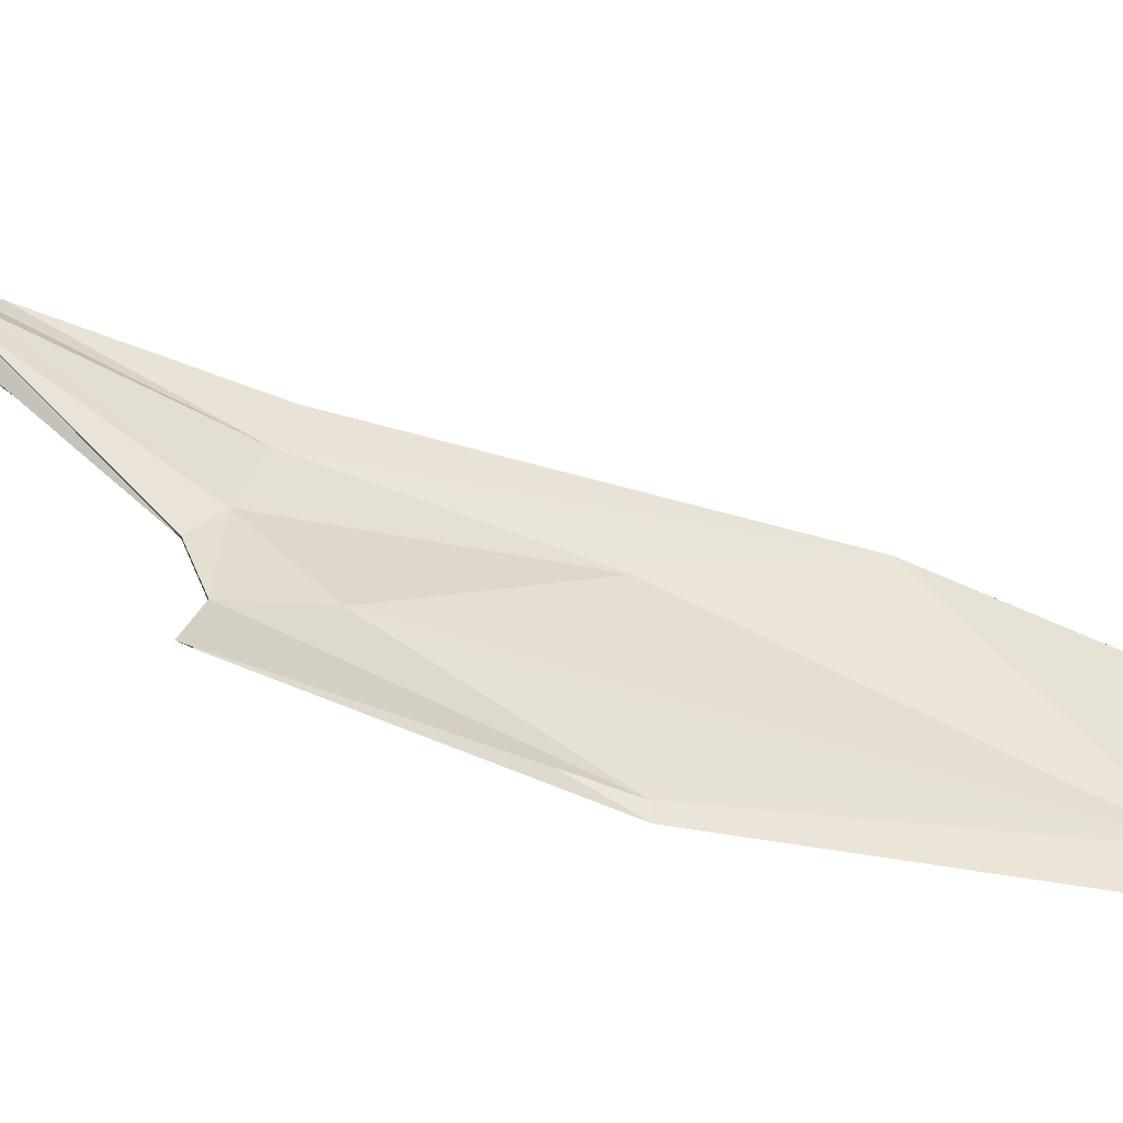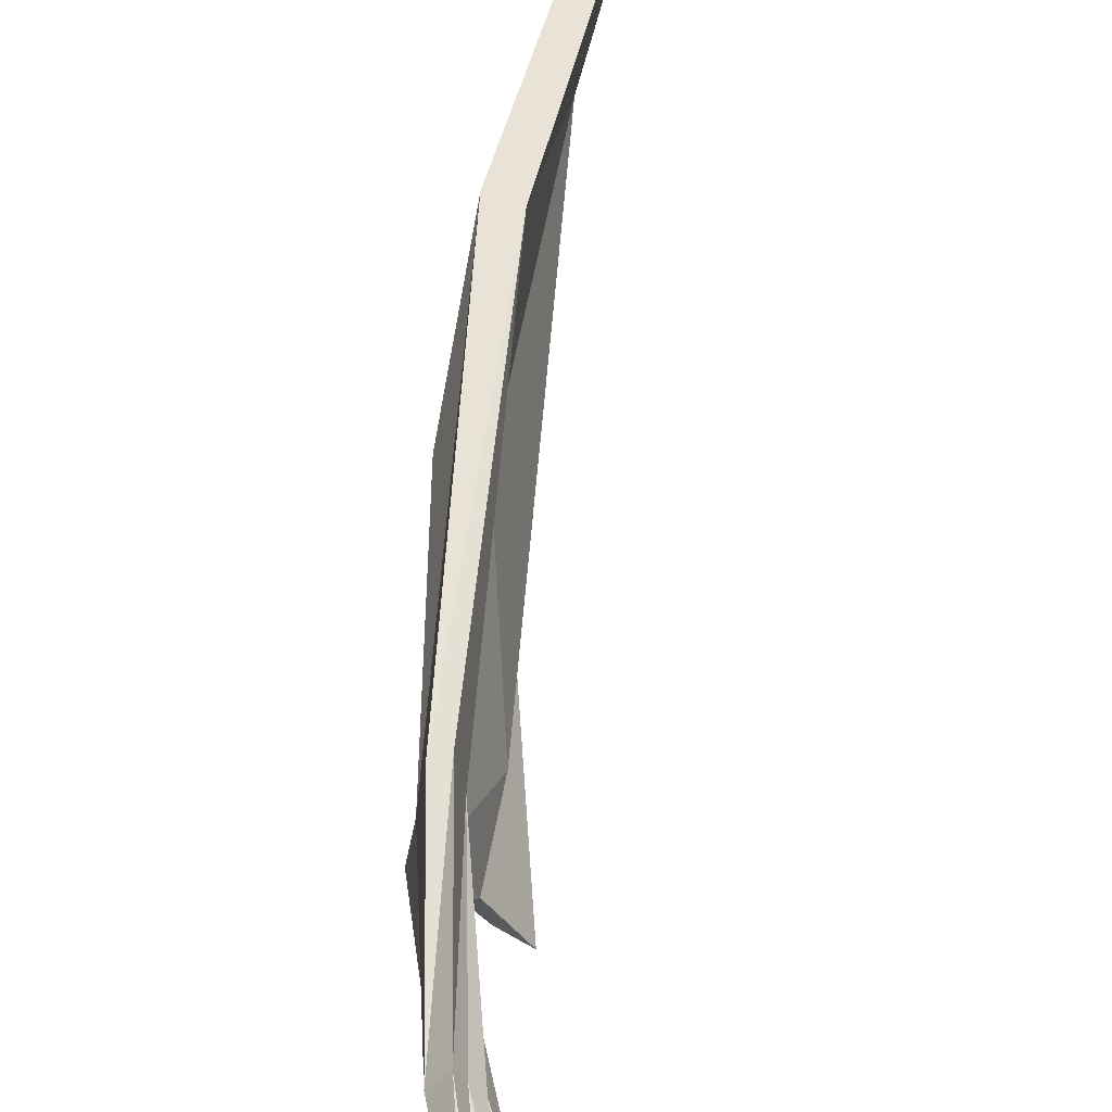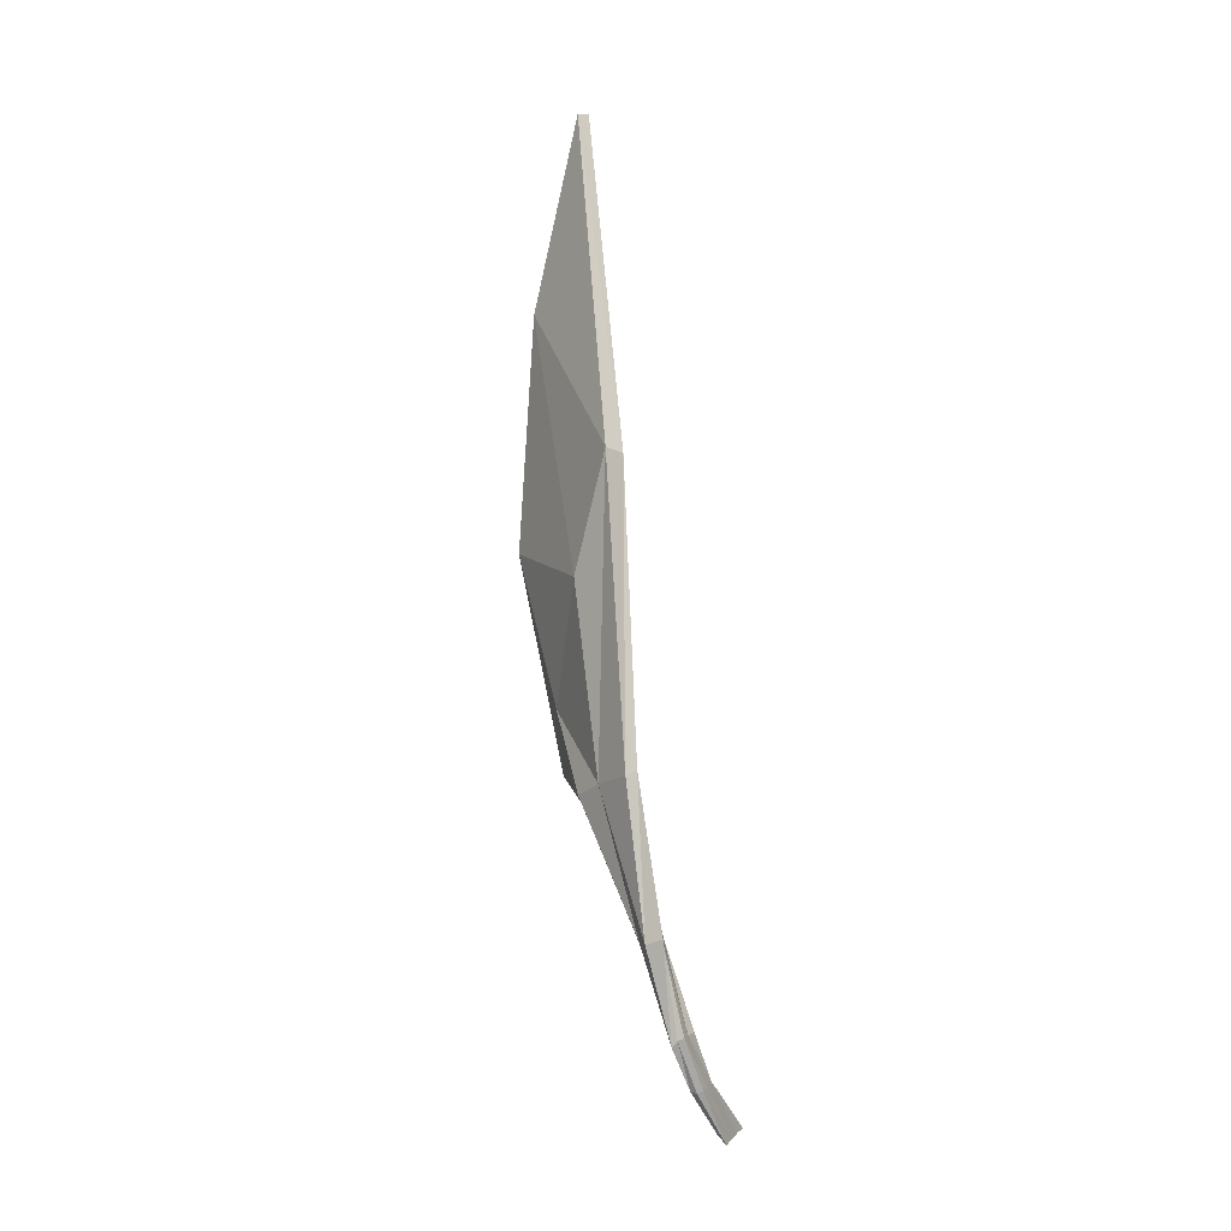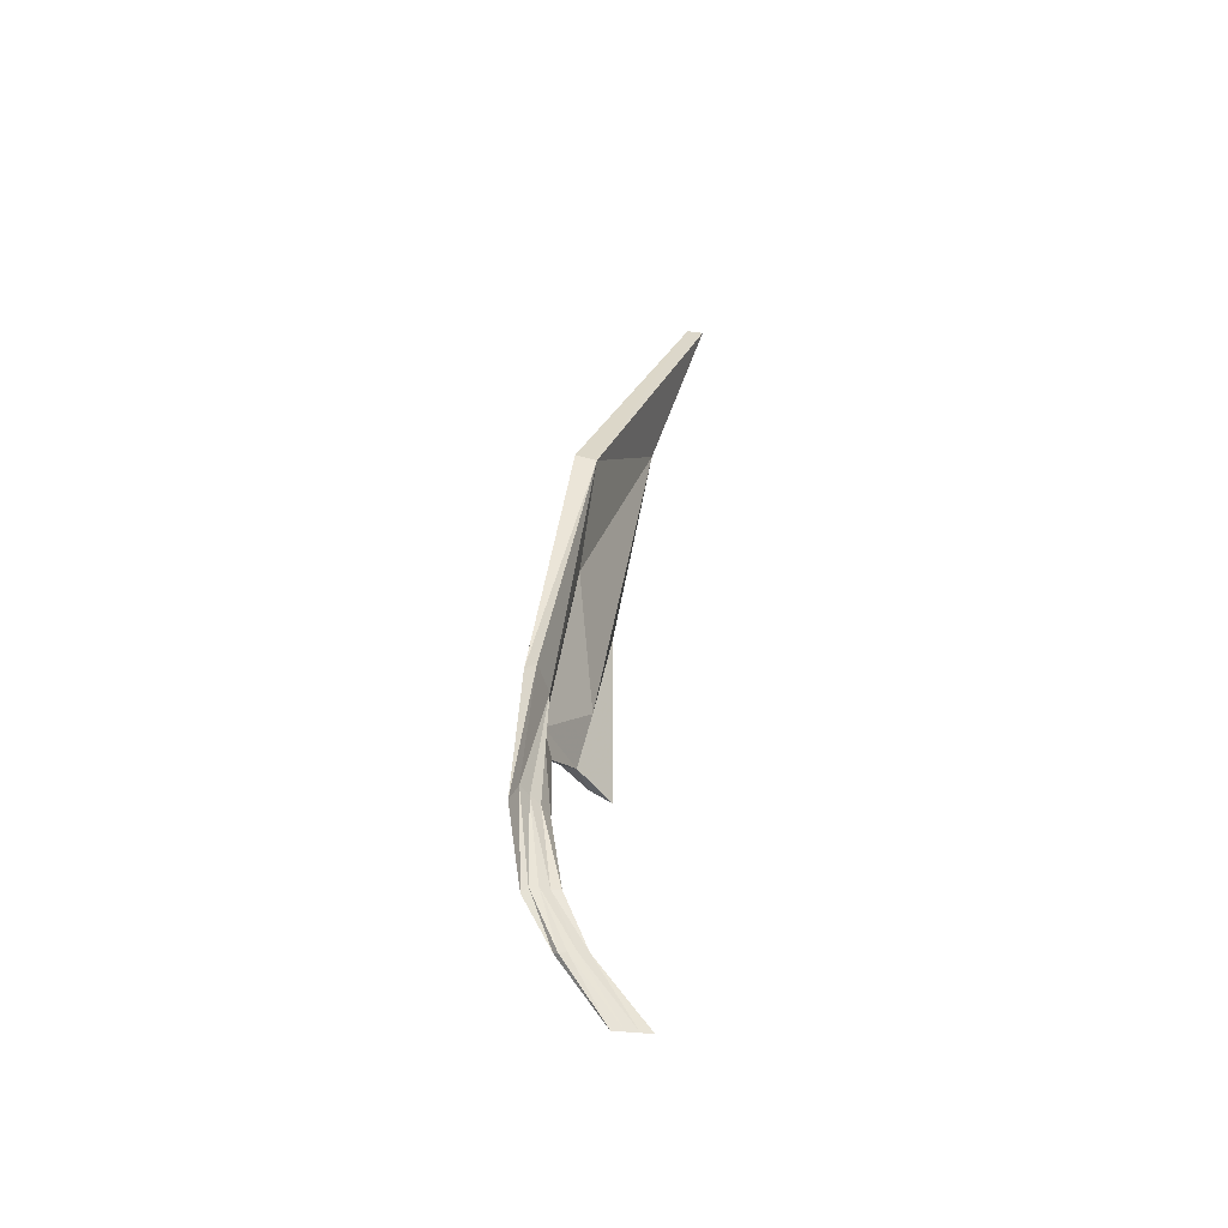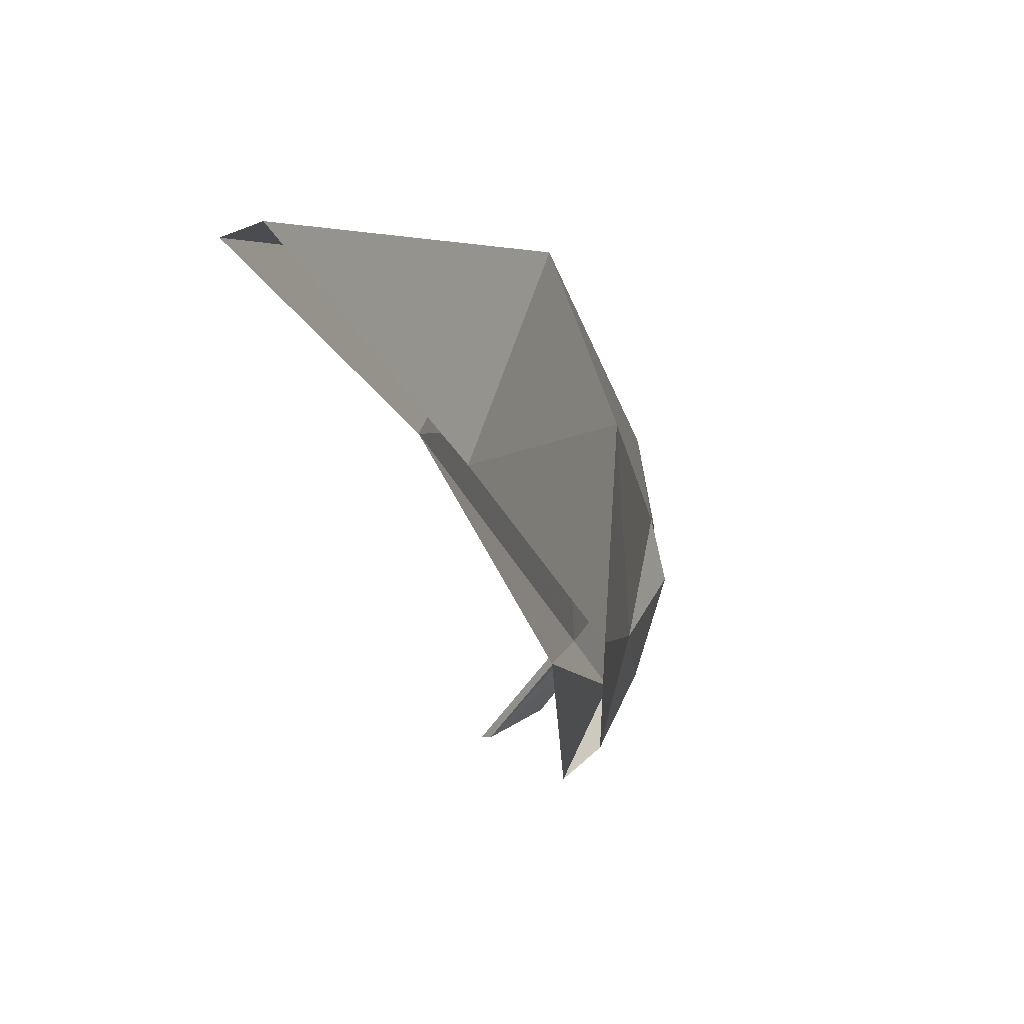
<metadata>
{"format":"obj","ext":"obj","renderer":"f3d","projection":"perspective","resolution":1024,"background":"white","views":[{"elev":-40.6,"azim":81.0,"up":"+Z"},{"elev":73.8,"azim":-1.1,"up":"+Z"},{"elev":9.4,"azim":-29.3,"up":"+Y"},{"elev":-31.9,"azim":10.8,"up":"+Y"},{"elev":-32.5,"azim":-175.1,"up":"+Z"}]}
</metadata>
<code>
v -3.771 10.46 0.08269
v -3.822 10.05 0.1587
v -3.781 10.46 0.08703
v -3.835 10.05 0.1669
v -3.797 9.85 0.2984
v -3.846 10.05 0.2184
v -3.851 10.08 0.2728
v -3.85 10.05 0.2206
v -3.844 10.08 0.2732
v -3.832 9.977 0.2815
v -3.852 9.982 0.2972
v -3.837 9.971 0.2788
v -3.844 9.987 0.3042
v -3.821 9.926 0.3013
v -3.841 9.923 0.3092
v -3.823 9.924 0.2875
v -3.837 9.926 0.3088
v -3.777 9.852 0.2852
v -3.8 9.856 0.2941
v -3.781 9.858 0.2816
v -3.838 10.06 0.1883
v -3.821 10.26 0.2174
v -3.835 10.26 0.22
v -3.848 10.06 0.1908
v -3.818 10.33 0.09716
v -3.845 10.19 0.1276
v -3.829 10.18 0.1235
v -3.805 10.34 0.1063
v -3.848 10.06 0.2328
v -3.841 10.07 0.2521
v -3.855 10.07 0.2471
v -3.859 10.06 0.2293
v -3.836 9.981 0.2907
v -3.841 9.984 0.2963
v -3.849 9.98 0.2852
v -3.845 9.976 0.2782
v -3.827 9.926 0.3034
v -3.832 9.927 0.3078
v -3.833 9.924 0.2923
v -3.828 9.924 0.2897
v -3.783 9.852 0.2894
v -3.79 9.851 0.2939
v -3.794 9.857 0.2899
v -3.787 9.857 0.2856
v -3.83 10.09 0.1836
v -3.833 10.18 0.21
v -3.85 10.18 0.2087
v -3.848 10.1 0.1823
v -3.807 9.893 0.2975
v -3.822 9.89 0.3055
v -3.809 9.893 0.2945
v -3.825 9.891 0.3033
v -3.813 9.892 0.3024
v -3.817 9.891 0.3052
v -3.818 9.891 0.2997
v -3.814 9.892 0.2987
f 32 48 24 8
f 22 46 28 1
f 3 23 22 1
f 21 24 4 2
f 25 47 23 3
f 52 50 17 15
f 13 34 30 9
f 10 12 8 6
f 12 36 32 8
f 11 13 9 7
f 17 38 34 13
f 14 16 12 10
f 16 40 36 12
f 15 17 13 11
f 50 54 38 17
f 49 51 16 14
f 51 56 40 16
f 21 45 29 6
f 22 23 7 9
f 24 21 6 8
f 23 47 31 7
f 31 47 48 32
f 30 46 22 9
f 27 45 21 2
f 28 46 45 27
f 47 25 26 48
f 48 26 4 24
f 29 33 10 6
f 30 34 33 29
f 31 35 11 7
f 32 36 35 31
f 33 37 14 10
f 34 38 37 33
f 35 39 15 11
f 36 40 39 35
f 37 53 49 14
f 38 54 53 37
f 39 55 52 15
f 40 56 55 39
f 29 45 46 30
f 50 52 19 5
f 54 50 5 42
f 51 49 18 20
f 56 51 20 44
f 49 53 41 18
f 53 54 42 41
f 52 55 43 19
f 55 56 44 43

</code>
